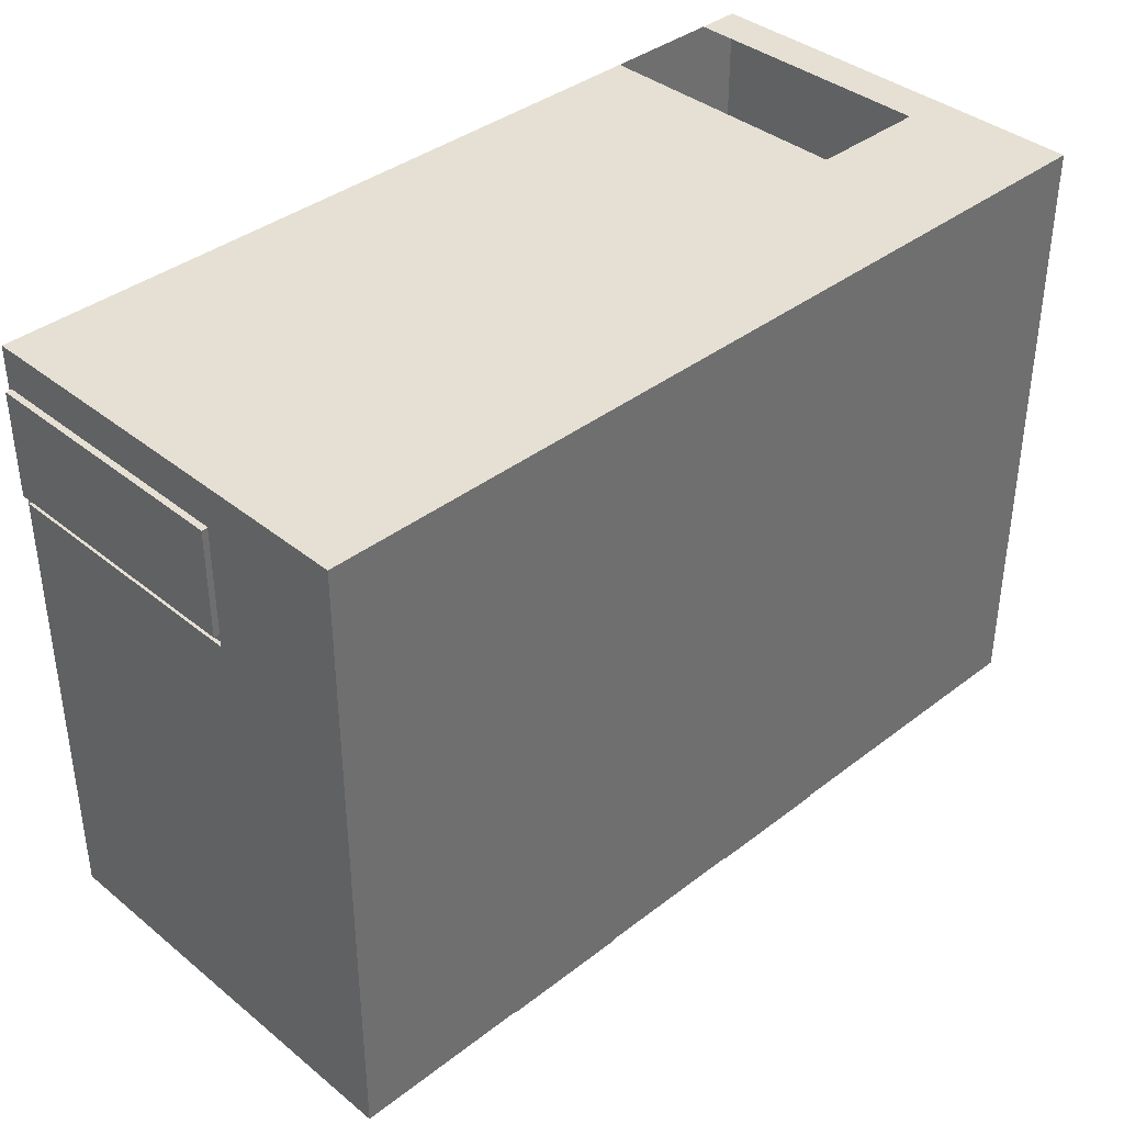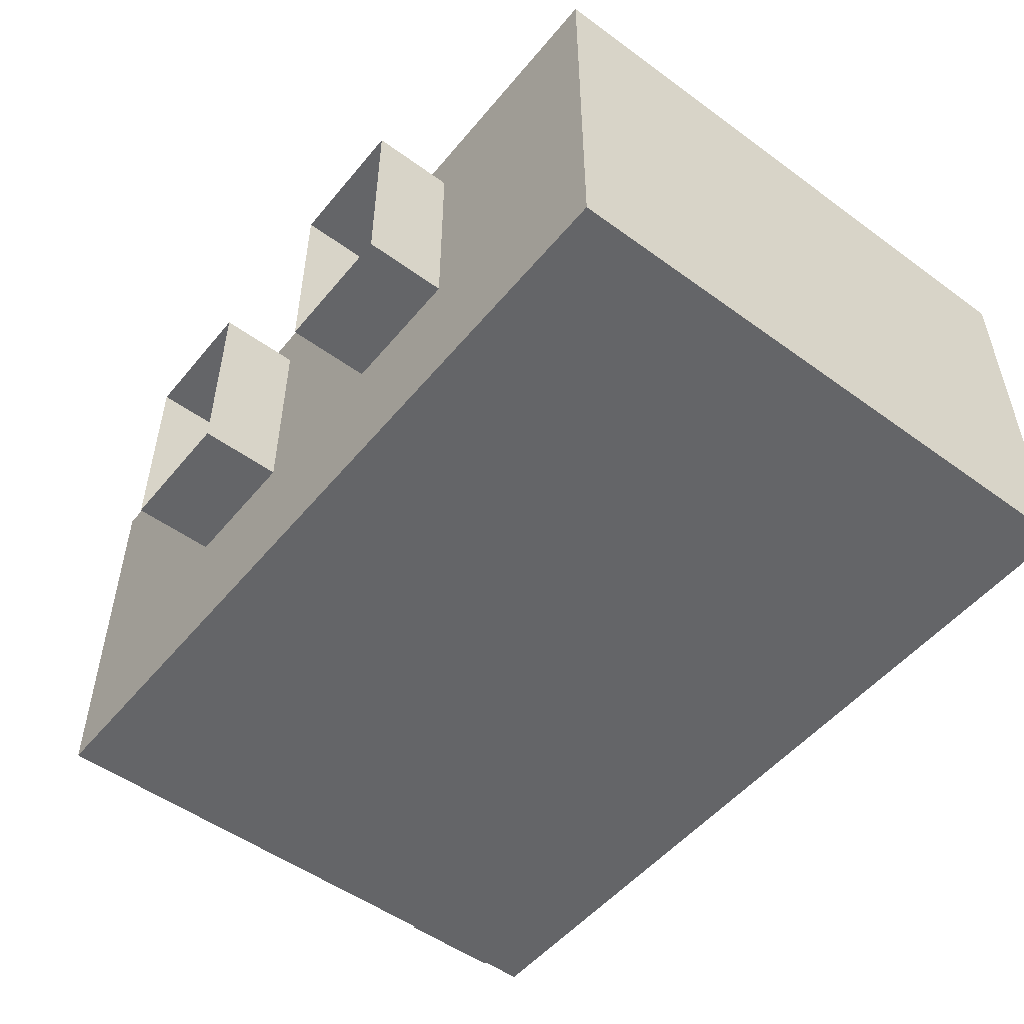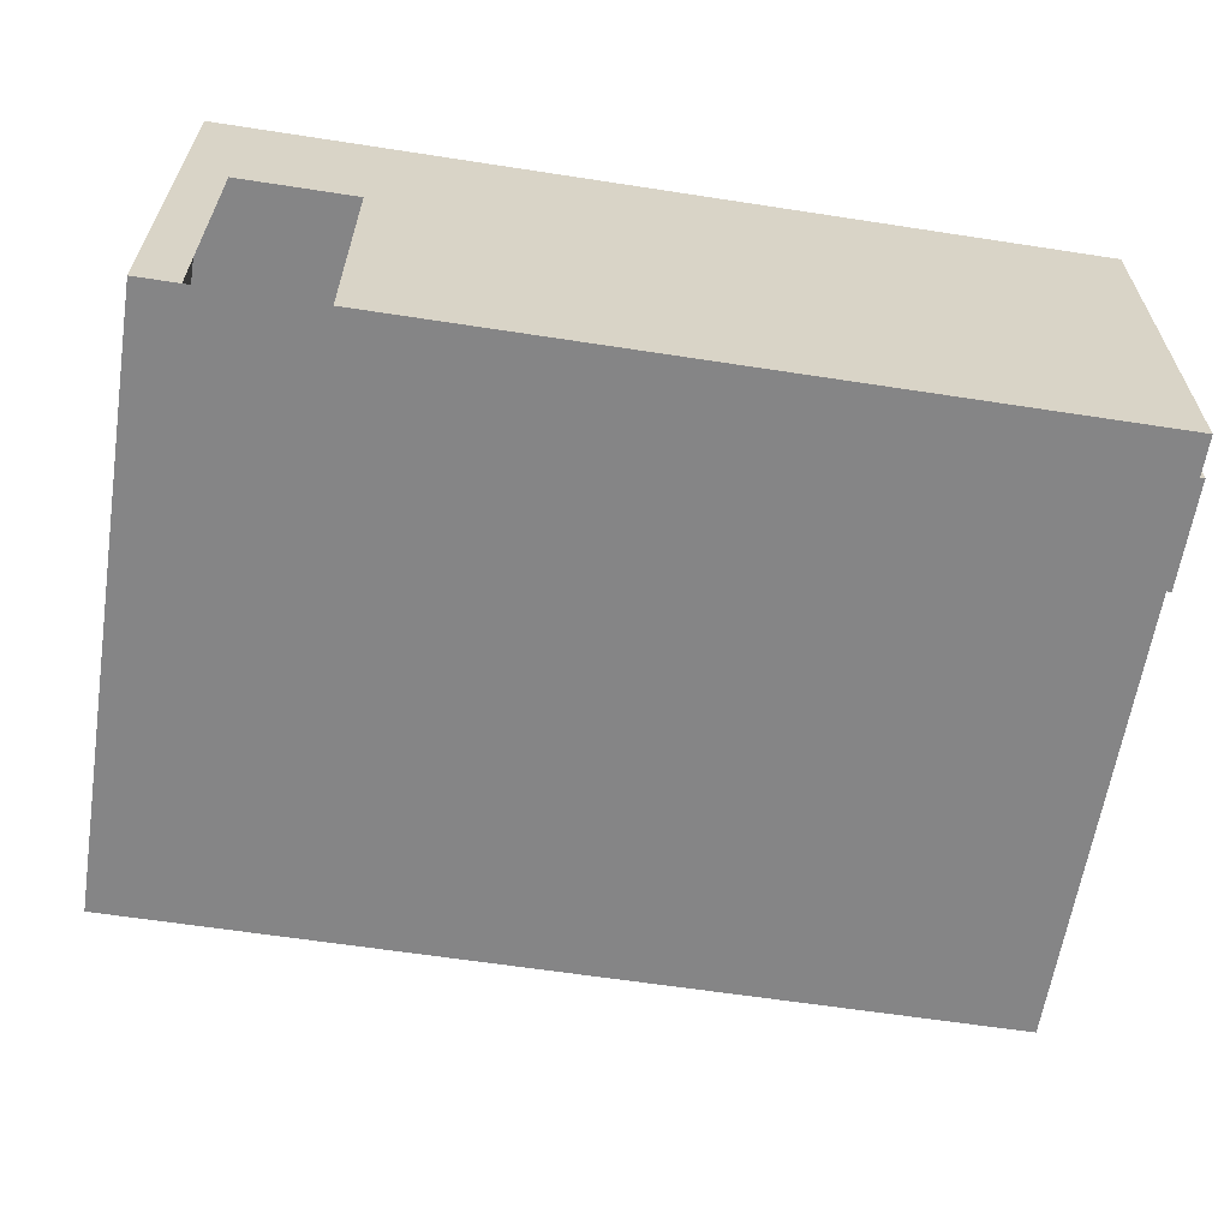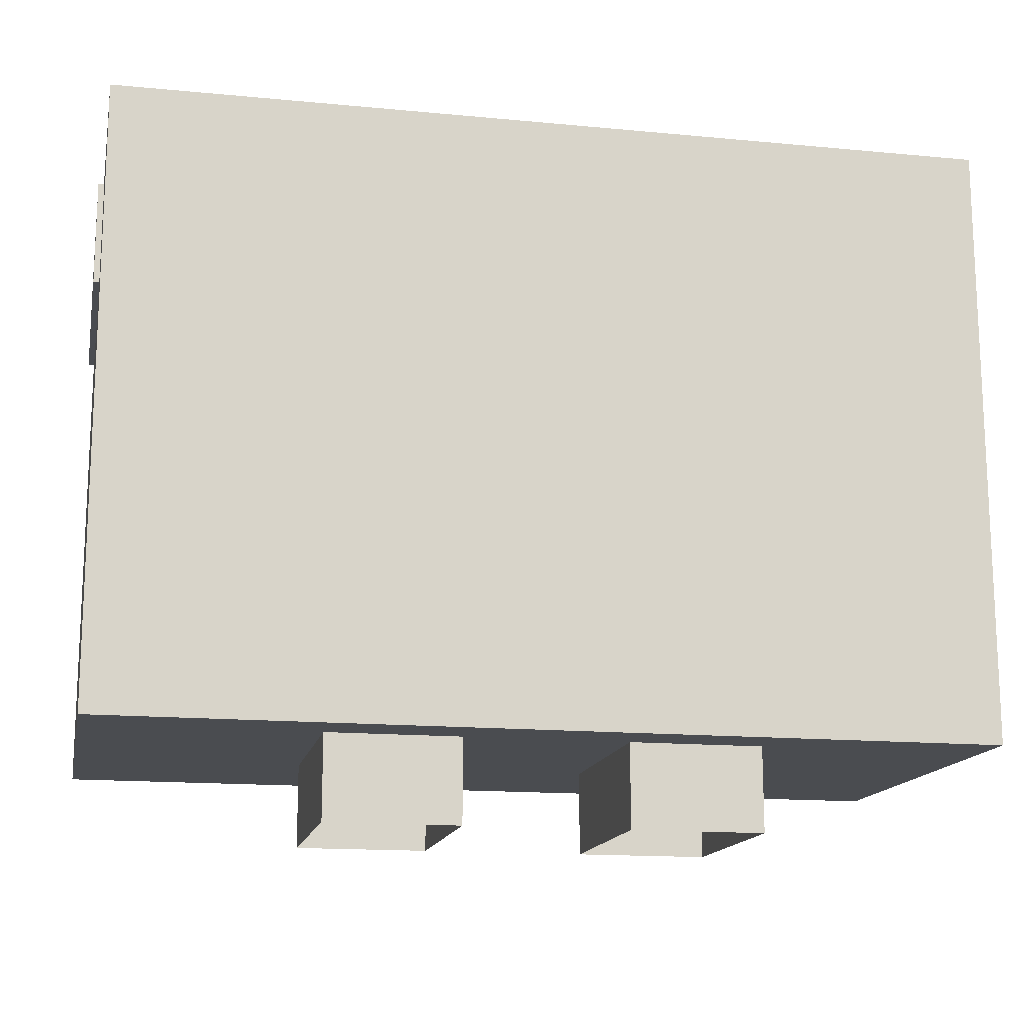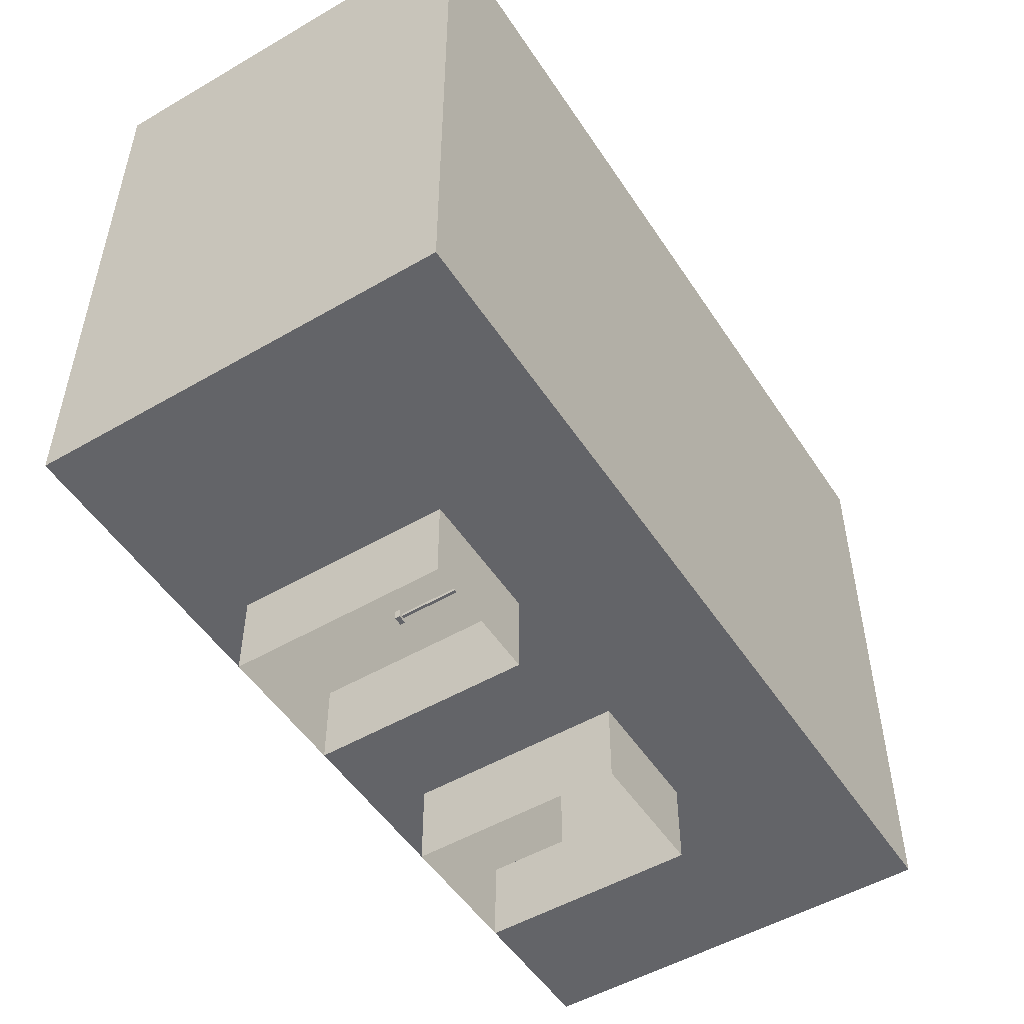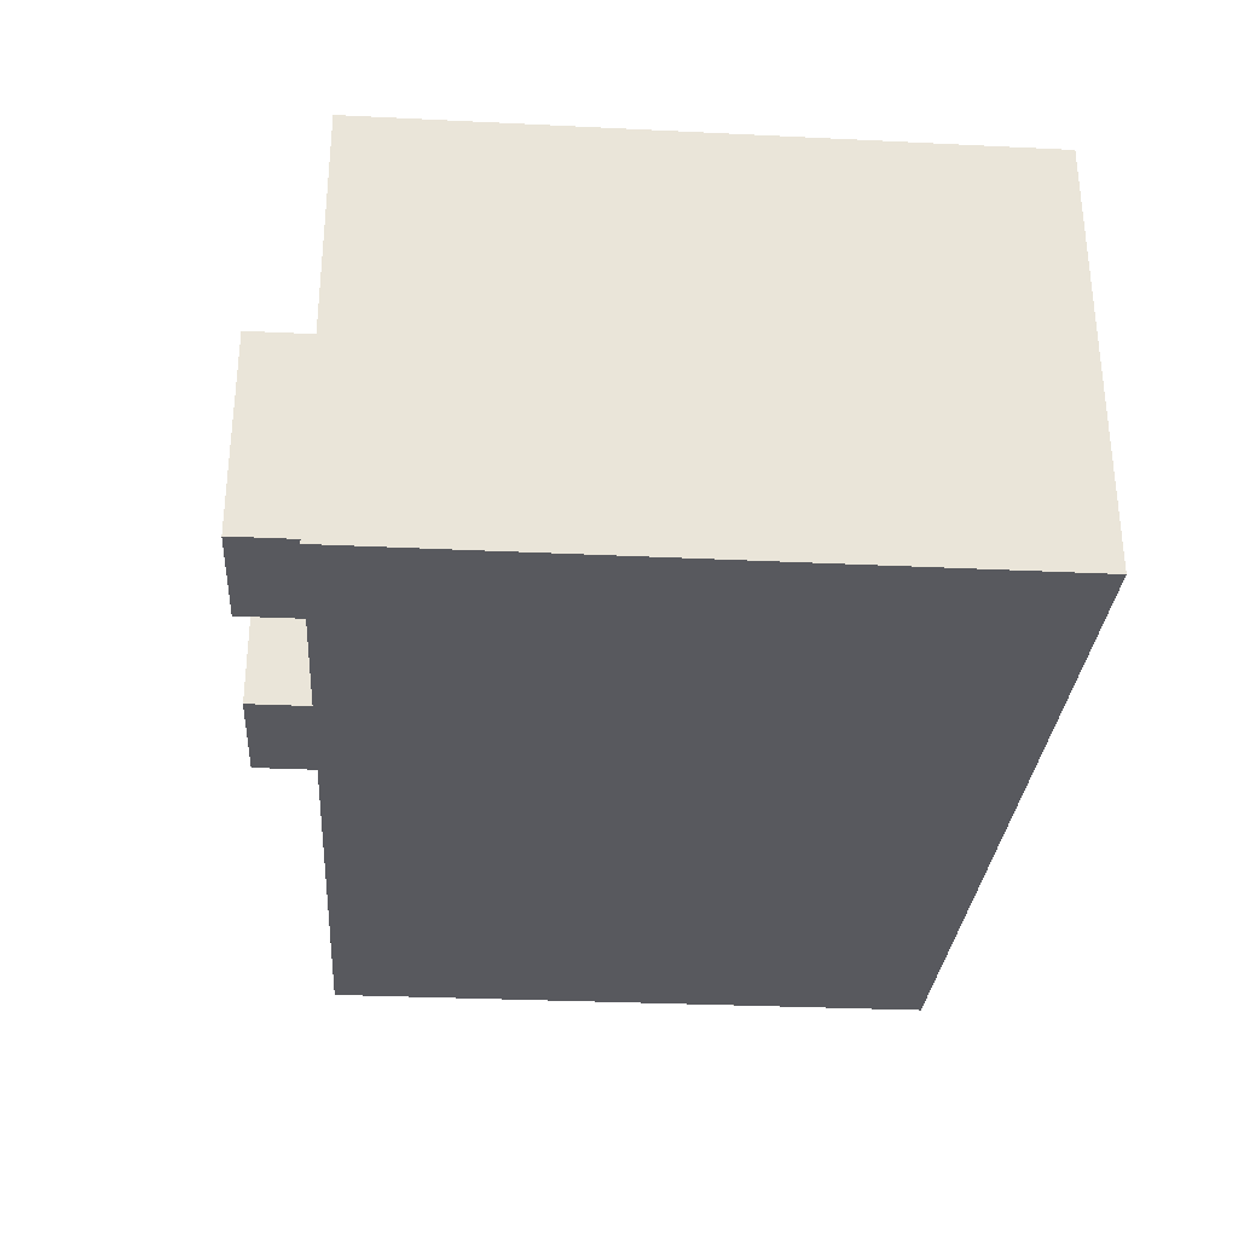
<metadata>
{"format":"obj","ext":"obj","renderer":"f3d","projection":"perspective","resolution":1024,"background":"white","views":[{"elev":38.2,"azim":-44.3,"up":"+Y"},{"elev":-51.6,"azim":51.7,"up":"+Z"},{"elev":-61.9,"azim":171.1,"up":"+Z"},{"elev":-15.1,"azim":-11.5,"up":"+Y"},{"elev":-51.3,"azim":122.3,"up":"+Y"},{"elev":-30.4,"azim":86.0,"up":"+Z"}]}
</metadata>
<code>
g Christmas_Dinner2_Room
v -57.06 -80.82 1.481
v -57.06 -103 58.01
v -57.06 -80.82 58.01
v -57.06 -103 1.481
v -57.06 -80.82 58.01
v -22.06 -103 58.01
v -22.06 -80.82 58.01
v -57.06 -103 58.01
v -22.06 -80.82 58.01
v -22.06 -103 1.481
v -22.06 -80.82 1.481
v -22.06 -103 58.01
v -22.06 -80.82 1.481
v -57.06 -103 1.481
v -57.06 -80.82 1.481
v -22.06 -103 1.481
v -57.06 -80.82 1.481
v -116.9 -80.82 72.1
v -116.9 -80.82 -37.02
v -57.06 -80.82 58.01
v -22.06 -80.82 58.01
v 8.167 -80.82 72.1
v 8.167 -80.82 -37.02
v -22.06 -80.82 1.481
v 20.97 -80.82 1.481
v 20.97 -80.82 58.01
v 55.97 -80.82 1.481
v 115.8 -80.82 -37.02
v 55.97 -80.82 58.01
v 115.8 -80.82 72.1
v 8.167 -80.82 72.1
v -116.9 81.31 72.1
v -116.9 -80.82 72.1
v 115.8 81.31 72.1
v 115.8 -80.82 72.1
v 23.94 0.5421 48.68
v 23.94 0.5421 72.1
v 23.94 -0.4224 72.1
v 23.94 -0.4224 48.68
v 23.94 -0.4224 48.68
v 23.94 -0.4224 72.1
v 24.91 -0.4224 72.1
v 24.91 -0.4224 48.68
v 24.91 -0.4224 48.68
v 24.91 -0.4224 72.1
v 24.91 0.5421 72.1
v 24.91 0.5421 48.68
v 24.91 0.5421 48.68
v 24.91 0.5421 72.1
v 23.94 0.5421 72.1
v 23.94 0.5421 48.68
v -25.16 0.5421 48.68
v -25.16 0.5421 72.1
v -25.16 -0.4224 72.1
v -25.16 -0.4224 48.68
v -25.16 -0.4224 48.68
v -25.16 -0.4224 72.1
v -24.2 -0.4224 72.1
v -24.2 -0.4224 48.68
v -24.2 -0.4224 48.68
v -24.2 -0.4224 72.1
v -24.2 0.5421 72.1
v -24.2 0.5421 48.68
v -24.2 0.5421 48.68
v -24.2 0.5421 72.1
v -25.16 0.5421 72.1
v -25.16 0.5421 48.68
v 20.97 -80.82 1.481
v 20.97 -103 58.01
v 20.97 -80.82 58.01
v 20.97 -103 1.481
v 20.97 -80.82 58.01
v 55.97 -103 58.01
v 55.97 -80.82 58.01
v 20.97 -103 58.01
v 55.97 -80.82 58.01
v 55.97 -103 1.481
v 55.97 -80.82 1.481
v 55.97 -103 58.01
v 55.97 -80.82 1.481
v 20.97 -103 1.481
v 20.97 -80.82 1.481
v 55.97 -103 1.481
v 104.4 81.31 -37.02
v 115.8 81.31 -37.02
v 115.8 -80.82 -37.02
v 72.73 81.31 -37.02
v -116.9 -80.82 -37.02
v -116.9 38.85 -37.02
v -116.9 70.53 -37.02
v -116.9 81.31 -37.02
v 115.8 81.31 -37.02
v 104.4 81.31 -37.02
v 104.4 81.31 33.38
v 115.8 81.31 72.1
v 72.73 81.31 33.38
v -116.9 81.31 72.1
v -116.9 81.31 -37.02
v 72.73 81.31 -37.02
v 115.8 -80.82 -37.02
v 115.8 81.31 -37.02
v 115.8 81.31 72.1
v 115.8 -80.82 72.1
v -116.9 81.31 -37.02
v -116.9 70.53 -37.02
v -116.9 70.53 33.38
v -116.9 81.31 72.1
v -116.9 38.85 33.38
v -116.9 -80.82 72.1
v -116.9 -80.82 -37.02
v -116.9 38.85 -37.02
v -115.9 38.74 -37.02
v -115.9 73.94 -37.02
v -116.9 73.94 -37.02
v -116.9 38.74 -37.02
v -115.9 38.74 36.9
v -116.9 38.74 36.9
v -116.9 73.94 36.9
v -115.9 73.94 36.9
v -115.9 38.74 -37.02
v -116.9 38.74 -37.02
v -116.9 38.74 36.9
v -115.9 38.74 36.9
v -116.9 73.94 -37.02
v -115.9 73.94 -37.02
v -115.9 73.94 36.9
v -116.9 73.94 36.9
v -118.4 70.42 -36.02
v -118.4 42.26 -36.02
v -118.4 42.26 33.38
v -118.4 70.42 33.38
v -115.9 73.94 -37.02
v -115.9 38.74 -37.02
v -115.9 42.26 -36.02
v -115.9 70.42 -36.02
v -115.9 42.26 33.38
v -115.9 38.74 36.9
v -115.9 70.42 33.38
v -115.9 73.94 36.9
v -115.9 70.42 -36.02
v -115.9 42.26 -36.02
v -118.4 42.26 -36.02
v -118.4 70.42 -36.02
v -115.9 42.26 -36.02
v -115.9 42.26 33.38
v -118.4 42.26 33.38
v -118.4 42.26 -36.02
v -115.9 42.26 33.38
v -115.9 70.42 33.38
v -118.4 70.42 33.38
v -118.4 42.26 33.38
v -115.9 70.42 33.38
v -115.9 70.42 -36.02
v -118.4 70.42 -36.02
v -118.4 70.42 33.38
v -116.7 69.03 -0.7351
v -116.7 69.03 -6.015
v -115.8 69.03 -6.895
v -115.8 69.03 0.1449
v -118.4 69.03 -6.015
v -118.4 69.03 -6.895
v -115.8 68.15 0.1449
v -116.7 68.15 -6.015
v -116.7 68.15 -0.7351
v -116.7 68.15 -0.7351
v -116.7 68.15 -6.015
v -116.7 69.03 -6.015
v -116.7 69.03 -0.7351
v -115.8 69.03 0.1449
v -115.8 69.03 -6.895
v -115.8 68.15 0.1449
v -115.8 68.15 -6.895
v -116.7 68.15 -6.015
v -115.8 68.15 0.1449
v -115.8 68.15 -6.895
v -118.4 68.15 -6.895
v -118.4 68.15 -6.015
v -118.4 68.15 -6.015
v -118.4 69.03 -6.015
v -116.7 69.03 -6.015
v -116.7 68.15 -6.015
v -118.4 69.03 -6.895
v -118.4 68.15 -6.895
v -115.8 68.15 -6.895
v -115.8 69.03 -6.895
v -118.4 69.03 -0.7351
v -118.4 68.15 -0.7351
v -116.7 68.15 -0.7351
v -116.7 69.03 -0.7351
v -118.4 69.03 0.1449
v -118.4 69.03 -0.7351
v -116.7 69.03 -0.7351
v -116.7 69.03 -0.7351
v -115.8 69.03 0.1449
v -118.4 69.03 0.1449
v -118.4 68.15 0.1449
v -118.4 69.03 0.1449
v -115.8 69.03 0.1449
v -115.8 68.15 0.1449
v -118.4 68.15 -0.7351
v -118.4 68.15 0.1449
v -115.8 68.15 0.1449
v -116.7 68.15 -0.7351
v 22.94 1.542 70.48
v 22.94 1.542 72.1
v 22.94 -1.422 72.1
v 22.94 -1.422 70.48
v 22.94 -1.422 70.48
v 22.94 -1.422 72.1
v 25.91 -1.422 72.1
v 25.91 -1.422 70.48
v 25.91 -1.422 70.48
v 25.91 -1.422 72.1
v 25.91 1.542 72.1
v 25.91 1.542 70.48
v 25.91 1.542 70.48
v 25.91 1.542 72.1
v 22.94 1.542 72.1
v 22.94 1.542 70.48
v 25.91 1.542 70.48
v 22.94 1.542 70.48
v 22.94 -1.422 70.48
v 25.91 -1.422 70.48
v -26.16 1.542 70.48
v -26.16 1.542 72.1
v -26.16 -1.422 72.1
v -26.16 -1.422 70.48
v -26.16 -1.422 70.48
v -26.16 -1.422 72.1
v -23.2 -1.422 72.1
v -23.2 -1.422 70.48
v -23.2 -1.422 70.48
v -23.2 -1.422 72.1
v -23.2 1.542 72.1
v -23.2 1.542 70.48
v -23.2 1.542 70.48
v -23.2 1.542 72.1
v -26.16 1.542 72.1
v -26.16 1.542 70.48
v -23.2 1.542 70.48
v -26.16 1.542 70.48
v -26.16 -1.422 70.48
v -23.2 -1.422 70.48
g Christmas_Dinner2_Room_0
f 3 2 1
f 4 1 2
f 7 6 5
f 8 5 6
f 11 10 9
f 12 9 10
f 15 14 13
f 16 13 14
f 19 18 17
f 17 18 20
f 20 18 21
f 18 22 21
f 22 23 21
f 17 24 19
f 19 24 23
f 23 24 21
f 23 22 25
f 25 22 26
f 25 27 23
f 23 27 28
f 28 27 29
f 26 22 29
f 22 30 29
f 30 28 29
f 33 32 31
f 31 32 34
f 35 31 34
f 38 37 36
f 39 38 36
f 42 41 40
f 43 42 40
f 46 45 44
f 47 46 44
f 50 49 48
f 51 50 48
f 54 53 52
f 55 54 52
f 58 57 56
f 59 58 56
f 62 61 60
f 63 62 60
f 66 65 64
f 67 66 64
f 70 69 68
f 71 68 69
f 74 73 72
f 75 72 73
f 78 77 76
f 79 76 77
f 82 81 80
f 83 80 81
f 86 85 84
f 86 84 87
f 88 86 87
f 89 88 87
f 90 89 87
f 91 90 87
f 94 93 92
f 95 94 92
f 96 94 95
f 96 95 97
f 96 97 98
f 99 96 98
f 102 101 100
f 103 102 100
f 106 105 104
f 107 106 104
f 108 106 107
f 108 107 109
f 108 109 110
f 111 108 110
f 114 113 112
f 115 114 112
f 118 117 116
f 119 118 116
f 122 121 120
f 123 122 120
f 126 125 124
f 127 126 124
f 130 129 128
f 131 130 128
f 134 133 132
f 135 134 132
f 134 136 133
f 136 137 133
f 136 138 137
f 138 139 137
f 135 132 139
f 138 135 139
f 142 141 140
f 143 142 140
f 146 145 144
f 147 146 144
f 150 149 148
f 151 150 148
f 154 153 152
f 155 154 152
f 158 157 156
f 156 159 158
f 160 157 158
f 158 161 160
f 164 163 162
f 167 166 165
f 165 168 167
f 171 170 169
f 171 172 170
f 175 174 173
f 176 175 173
f 173 177 176
f 180 179 178
f 178 181 180
f 184 183 182
f 182 185 184
f 188 187 186
f 186 189 188
f 192 191 190
f 195 194 193
f 198 197 196
f 196 199 198
f 202 201 200
f 200 203 202
f 206 205 204
f 207 206 204
f 210 209 208
f 211 210 208
f 214 213 212
f 215 214 212
f 218 217 216
f 219 218 216
f 222 221 220
f 223 222 220
f 226 225 224
f 227 226 224
f 230 229 228
f 231 230 228
f 234 233 232
f 235 234 232
f 238 237 236
f 239 238 236
f 242 241 240
f 243 242 240

</code>
